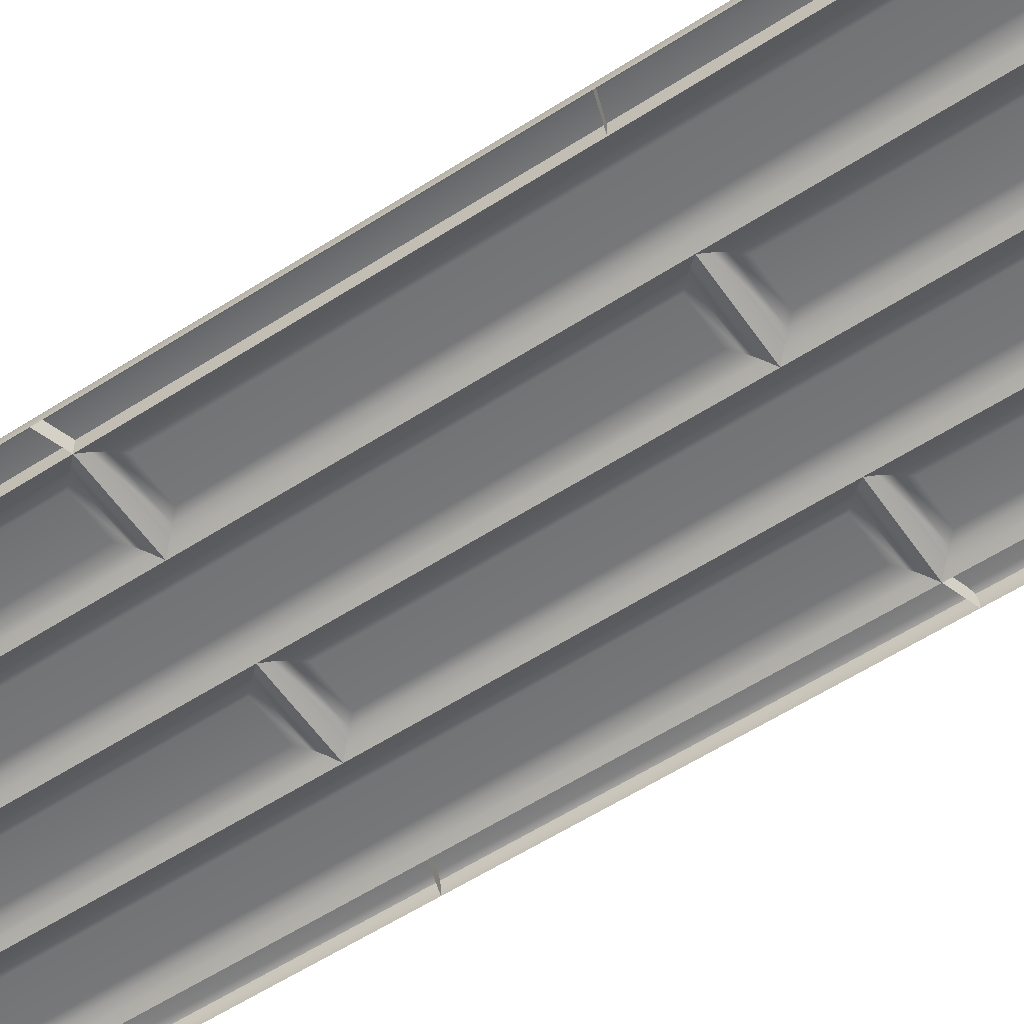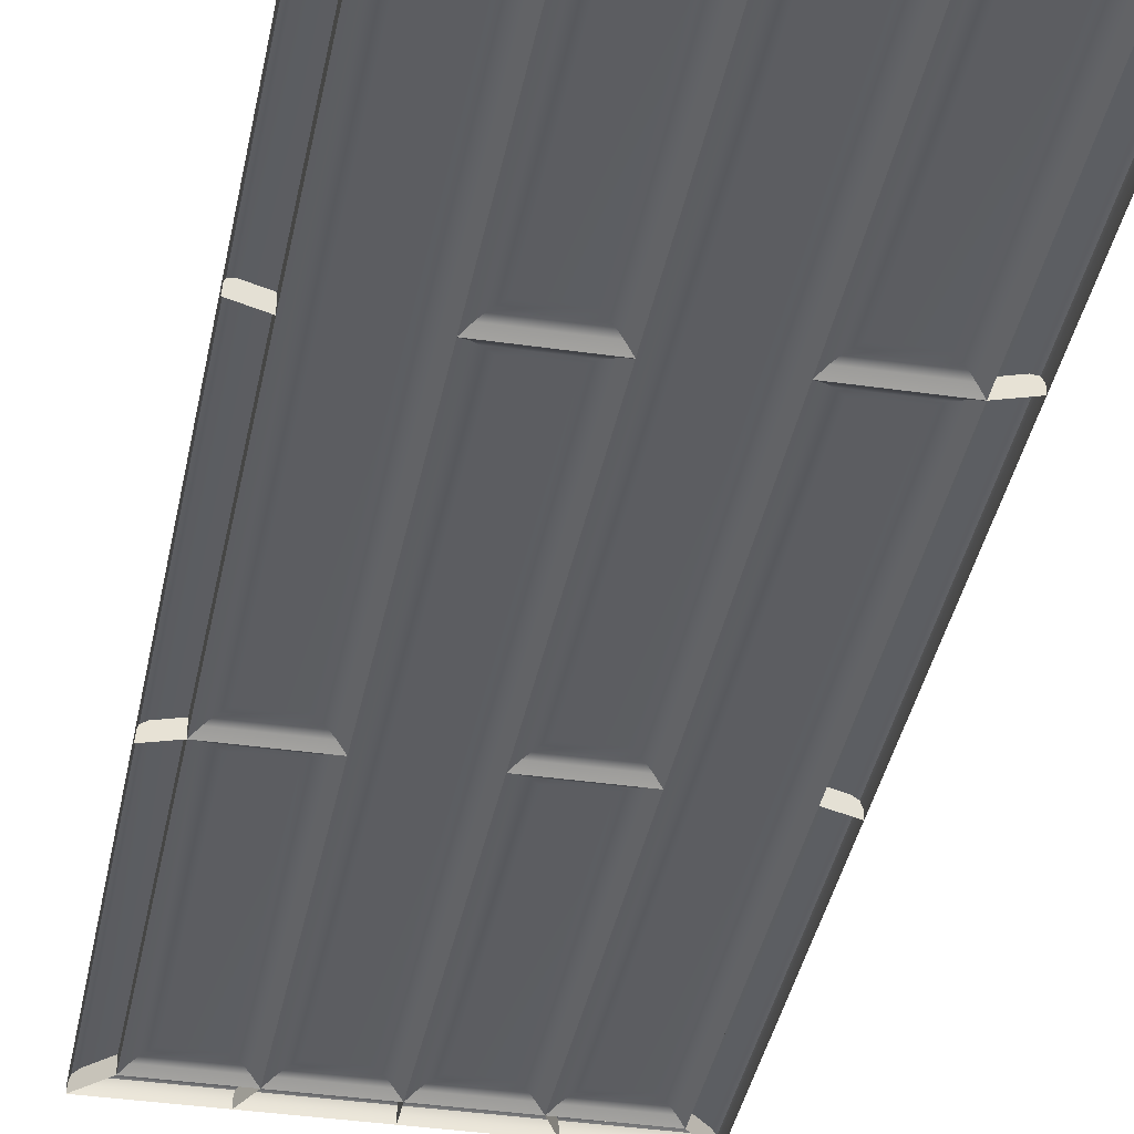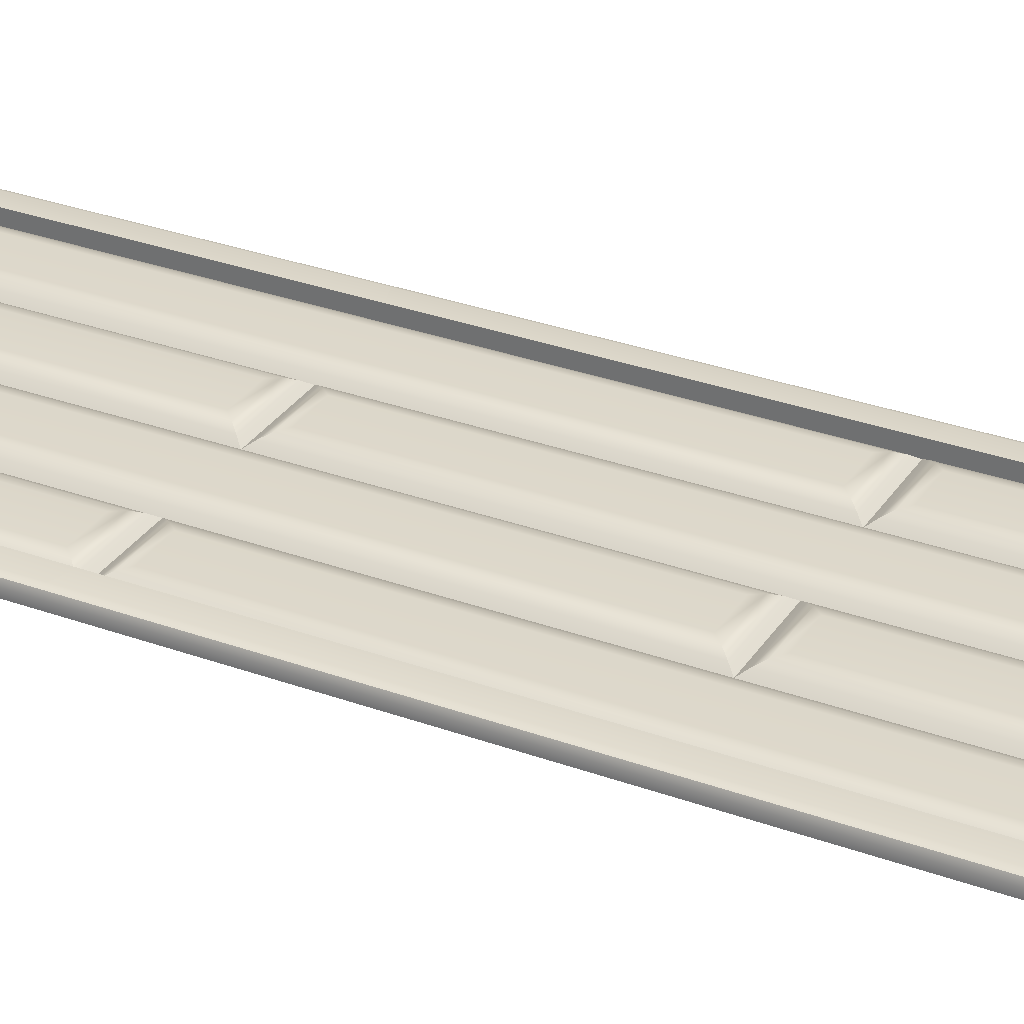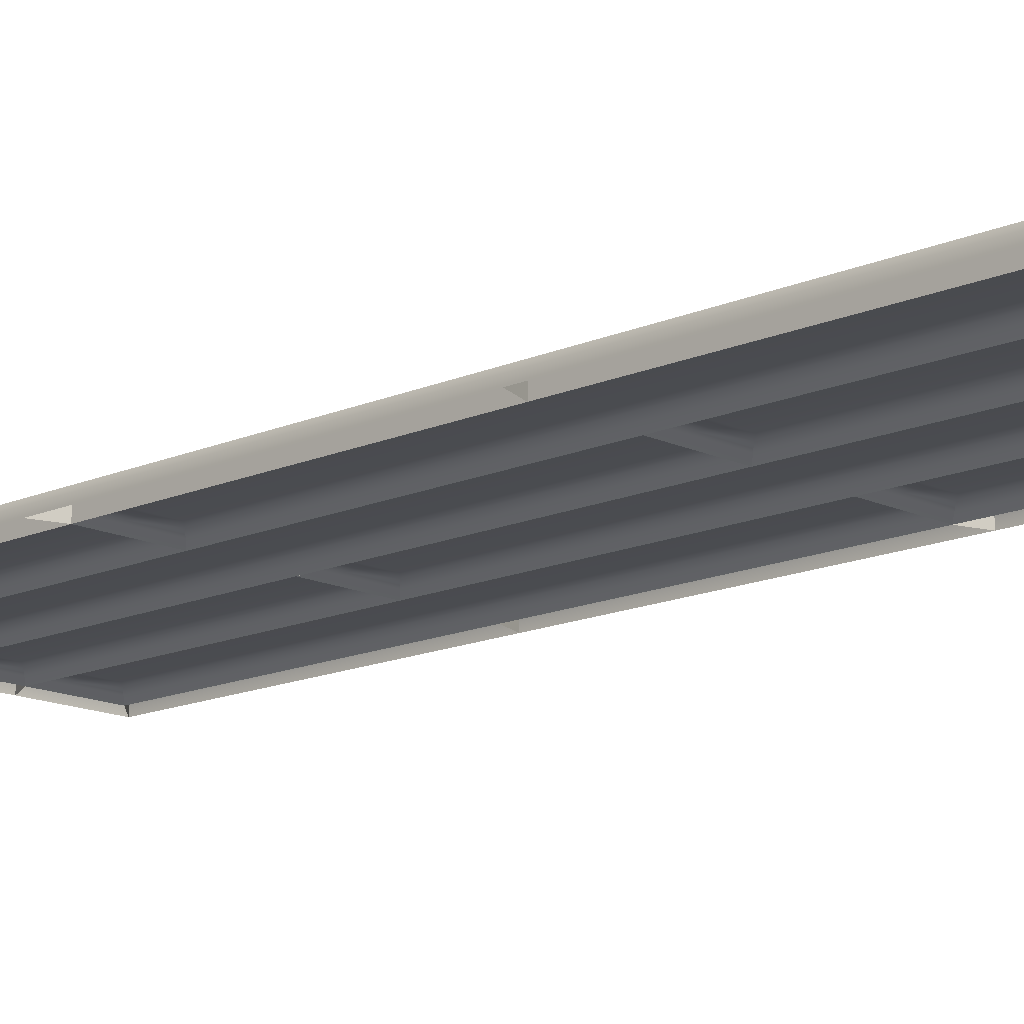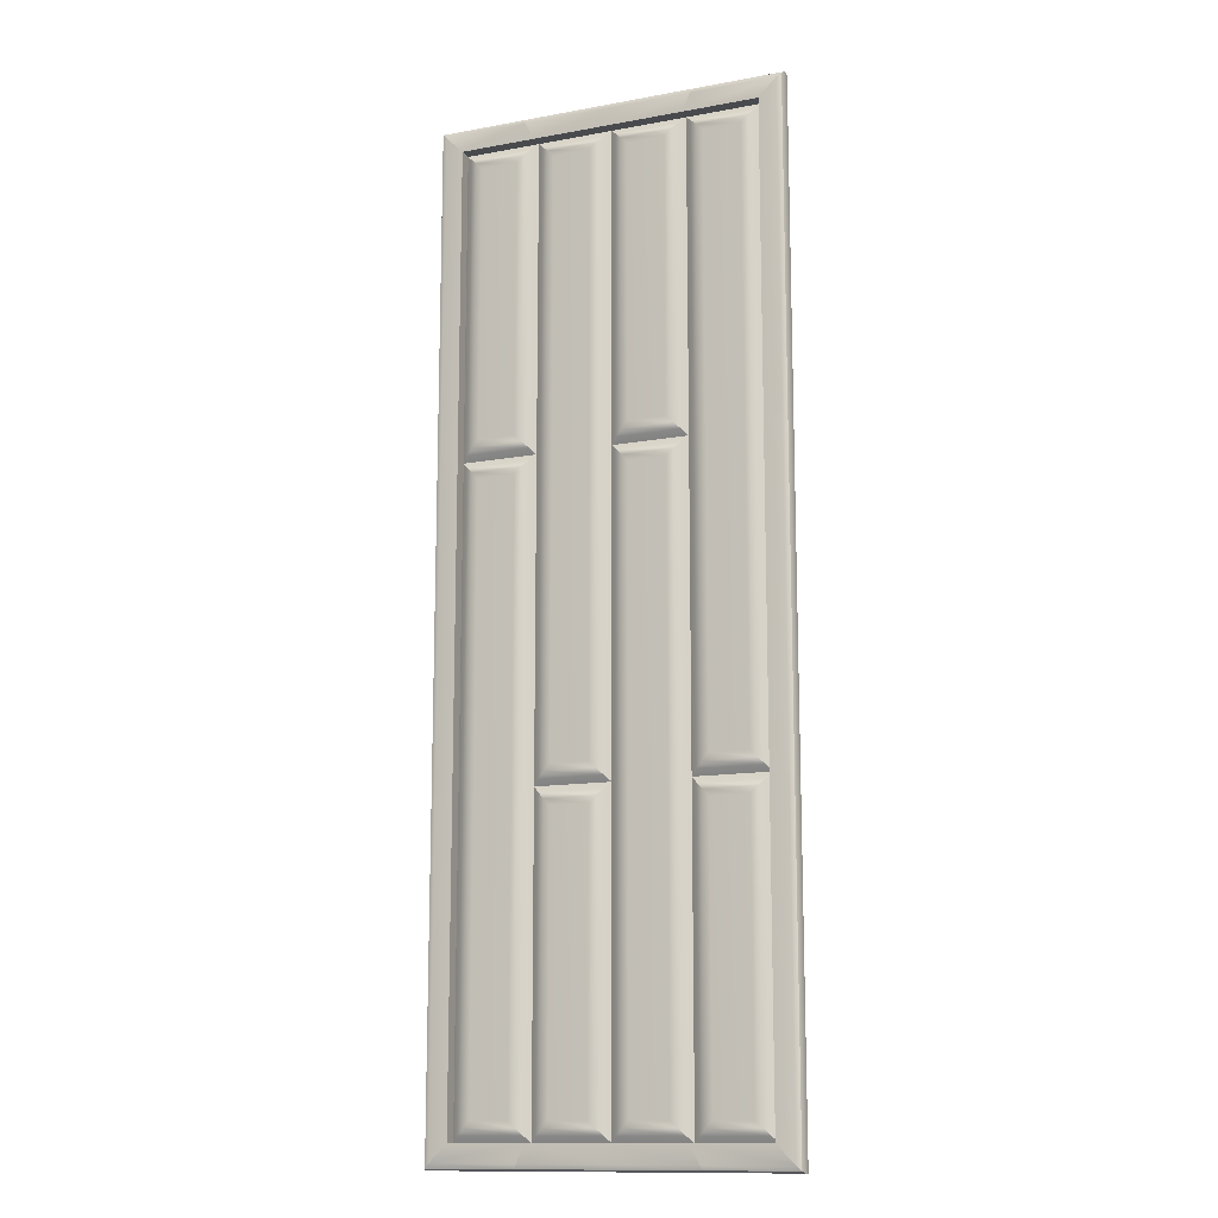
<metadata>
{"format":"obj","ext":"obj","renderer":"f3d","projection":"perspective","resolution":1024,"background":"white","views":[{"elev":-56.6,"azim":124.1,"up":"+Y"},{"elev":-37.0,"azim":-10.6,"up":"+Y"},{"elev":31.1,"azim":117.5,"up":"+Y"},{"elev":-14.6,"azim":-46.0,"up":"+Y"},{"elev":-13.1,"azim":-157.2,"up":"+Z"}]}
</metadata>
<code>
g default
v 1.438 -0.02583 6
v -1.489 -0.02583 6
v 1.438 -0.02583 -2.2
v -1.489 -0.02583 -2.2
v 1.238 -0.02583 -2
v -1.289 -0.02583 -2
v -1.289 -0.02583 5.8
v 1.238 -0.02583 5.8
v -0.6571 -0.02583 5.8
v -0.7571 -0.02583 6
v -0.7571 -0.02583 -2.2
v -0.6571 -0.02583 -2
v -0.02526 -0.02583 5.8
v -0.02526 -0.02583 6
v -0.02526 -0.02583 -2.2
v -0.02526 -0.02583 -2
v 0.6066 -0.02583 5.8
v 0.7066 -0.02583 6
v 0.7066 -0.02583 -2.2
v 0.6066 -0.02583 -2
v -1.289 -0.02583 3.2
v -0.6571 -0.02583 3.2
v -0.02526 -0.02583 3.2
v 0.6066 -0.02583 3.2
v 1.238 -0.02583 3.2
v 1.438 -0.02583 3.267
v -1.489 -0.02583 3.267
v -1.289 -0.02583 0.6001
v -0.6571 -0.02583 0.6001
v -0.02526 -0.02583 0.6001
v 0.6066 -0.02583 0.6001
v 1.238 -0.02583 0.6001
v 1.438 -0.02583 0.5334
v -1.489 -0.02583 0.5334
v 0.6066 0.07942 -2
v 1.238 0.07942 -2
v -1.289 0.07942 0.6001
v -1.289 0.07942 -2
v 1.238 0.07942 5.8
v 0.6066 0.07942 5.8
v 1.238 0.07942 0.6001
v -0.6571 0.07942 5.8
v -1.289 0.07942 5.8
v -0.6571 0.07942 -2
v -0.02526 0.07942 5.8
v -0.02526 0.07942 -2
v 1.238 0.07942 3.2
v -1.289 0.07942 3.2
v 1.077 0.04608 -1.838
v 1.136 0.03697 -1.897
v 1.188 0.01013 -1.95
v 1.188 0.01013 0.6001
v 1.136 0.03687 0.6001
v 1.077 0.04608 0.6001
v 0.7682 0.04608 -1.838
v 0.7095 0.03697 -1.897
v 0.6566 0.01013 -1.95
v 0.7682 0.04608 0.6001
v 0.7096 0.03687 0.6001
v 0.6566 0.01013 0.6001
v 0.7682 0.04608 3.039
v 0.7095 0.03697 3.097
v 0.6566 0.01013 3.15
v 1.077 0.04608 3.039
v 1.136 0.03697 3.097
v 1.188 0.01013 3.15
v -0.8187 0.04608 -1.838
v -0.7601 0.03697 -1.897
v -0.7071 0.01013 -1.95
v -0.7071 0.01013 0.5501
v -0.7601 0.03697 0.4972
v -0.8187 0.04608 0.4385
v -1.127 0.04608 -1.838
v -1.186 0.03697 -1.897
v -1.239 0.01013 -1.95
v -1.127 0.04608 0.4385
v -1.186 0.03697 0.4972
v -1.239 0.01013 0.5501
v -0.1868 0.04608 -1.838
v -0.1282 0.03697 -1.897
v -0.07526 0.01013 -1.95
v -0.07526 0.01013 0.6001
v -0.1282 0.03687 0.6001
v -0.1868 0.04608 0.6001
v -0.4956 0.04608 -1.838
v -0.5542 0.03697 -1.897
v -0.6071 0.01013 -1.95
v -0.4956 0.04608 0.6001
v -0.5542 0.03687 0.6001
v -0.6071 0.01013 0.6001
v -0.4956 0.04608 3.039
v -0.5542 0.03697 3.097
v -0.6071 0.01013 3.15
v -0.1868 0.04608 3.039
v -0.1282 0.03697 3.097
v -0.07526 0.01013 3.15
v 0.445 0.04608 -1.838
v 0.5037 0.03697 -1.897
v 0.5566 0.01013 -1.95
v 0.5566 0.01013 0.5501
v 0.5037 0.03697 0.4972
v 0.445 0.04608 0.4385
v 0.1363 0.04608 -1.838
v 0.07768 0.03697 -1.897
v 0.02475 0.01013 -1.95
v 0.1363 0.04608 0.4385
v 0.07768 0.03697 0.4972
v 0.02475 0.01013 0.5501
v -0.1868 0.04608 3.362
v -0.1282 0.03697 3.303
v -0.07526 0.01013 3.25
v -0.07526 0.01013 5.75
v -0.1282 0.03697 5.697
v -0.1868 0.04608 5.639
v -0.4956 0.04608 3.362
v -0.5542 0.03697 3.303
v -0.6071 0.01013 3.25
v -0.4956 0.04608 5.639
v -0.5542 0.03697 5.697
v -0.6071 0.01013 5.75
v 0.7682 0.04608 3.362
v 0.7095 0.03697 3.303
v 0.6566 0.01013 3.25
v 1.188 0.01013 3.25
v 1.136 0.03697 3.303
v 1.077 0.04608 3.362
v 0.7682 0.04608 5.639
v 0.7095 0.03697 5.697
v 0.6566 0.01013 5.75
v 1.077 0.04608 5.639
v 1.136 0.03697 5.697
v 1.188 0.01013 5.75
v -0.8187 0.04608 0.7617
v -0.7601 0.03697 0.703
v -0.7071 0.01013 0.6501
v -0.7071 0.01013 3.2
v -0.7601 0.03687 3.2
v -0.8187 0.04608 3.2
v -1.127 0.04608 0.7617
v -1.186 0.03697 0.703
v -1.239 0.01013 0.6501
v -1.127 0.04608 3.2
v -1.186 0.03687 3.2
v -1.239 0.01013 3.2
v -1.127 0.04608 5.639
v -1.186 0.03697 5.697
v -1.239 0.01013 5.75
v -0.8187 0.04608 5.639
v -0.7601 0.03697 5.697
v -0.7071 0.01013 5.75
v 0.445 0.04608 0.7617
v 0.5037 0.03697 0.703
v 0.5566 0.01013 0.6501
v 0.5566 0.01013 3.2
v 0.5036 0.03687 3.2
v 0.445 0.04608 3.2
v 0.1363 0.04608 0.7617
v 0.07768 0.03697 0.703
v 0.02475 0.01013 0.6501
v 0.1363 0.04608 3.2
v 0.07771 0.03687 3.2
v 0.02475 0.01013 3.2
v 0.1363 0.04608 5.639
v 0.07768 0.03697 5.697
v 0.02475 0.01013 5.75
v 0.445 0.04608 5.639
v 0.5037 0.03697 5.697
v 0.5566 0.01013 5.75
v 1.386 0.07942 -2.147
v 1.438 0.0268 -2.2
v 1.423 0.06401 -2.185
v 0.6803 0.07942 -2.147
v 0.6989 0.06401 -2.185
v 0.7066 0.0268 -2.2
v -1.436 0.07942 -2.147
v -1.489 0.0268 -2.2
v -1.474 0.06401 -2.185
v -1.436 0.07942 0.551
v -1.474 0.06401 0.5386
v -1.489 0.0268 0.5334
v 1.386 0.07942 5.948
v 1.423 0.06401 5.985
v 1.438 0.0268 6
v 0.6803 0.07942 5.948
v 0.7066 0.0268 6
v 0.6989 0.06401 5.985
v 1.386 0.07942 0.551
v 1.438 0.0268 0.5334
v 1.423 0.06401 0.5386
v -0.7308 0.07942 5.948
v -0.7494 0.06401 5.985
v -0.7571 0.0268 6
v -1.436 0.07942 5.948
v -1.489 0.0268 6
v -1.474 0.06401 5.985
v -0.7494 0.06401 -2.185
v -0.7308 0.07942 -2.147
v -0.7571 0.0268 -2.2
v -0.02526 0.07942 5.948
v -0.02526 0.06401 5.985
v -0.02526 0.0268 6
v -0.02526 0.06401 -2.185
v -0.02526 0.07942 -2.147
v -0.02526 0.0268 -2.2
v 1.386 0.07942 3.249
v 1.423 0.06401 3.262
v 1.438 0.0268 3.267
v -1.474 0.06401 3.262
v -1.436 0.07942 3.249
v -1.489 0.0268 3.267
g pCube3
f 169 172 35 36
f 175 178 37 38
f 184 181 39 40
f 187 169 36 41
f 193 190 42 43
f 44 197 175 38
f 190 199 45 42
f 46 203 197 44
f 199 184 40 45
f 35 172 203 46
f 181 205 47 39
f 48 209 193 43
f 205 187 41 47
f 37 178 209 48
f 3 19 174 170
f 20 5 36 35
f 4 34 180 176
f 28 6 38 37
f 18 1 183 185
f 8 17 40 39
f 33 3 170 188
f 5 32 41 36
f 2 10 192 194
f 9 7 43 42
f 11 4 176 198
f 6 12 44 38
f 10 14 201 192
f 13 9 42 45
f 15 11 198 204
f 12 16 46 44
f 14 18 185 201
f 17 13 45 40
f 19 15 204 174
f 16 20 35 46
f 1 26 207 183
f 25 8 39 47
f 27 2 194 210
f 7 21 48 43
f 26 33 188 207
f 32 25 47 41
f 34 27 210 180
f 21 28 37 48
f 51 50 53 52
f 50 49 54 53
f 69 68 71 70
f 68 67 72 71
f 81 80 83 82
f 80 79 84 83
f 99 98 101 100
f 98 97 102 101
f 111 110 113 112
f 110 109 114 113
f 123 122 125 124
f 122 121 126 125
f 135 134 137 136
f 134 133 138 137
f 153 152 155 154
f 152 151 156 155
f 54 49 55 58 61 64
f 72 67 73 76
f 84 79 85 88 91 94
f 102 97 103 106
f 114 109 115 118
f 126 121 127 130
f 138 133 139 142 145 148
f 156 151 157 160 163 166
f 32 5 51 52
f 5 20 57 51
f 20 31 60 57
f 31 24 63 60
f 24 25 66 63
f 25 32 52 66
f 29 12 69 70
f 12 6 75 69
f 6 28 78 75
f 28 29 70 78
f 30 16 81 82
f 16 12 87 81
f 12 29 90 87
f 29 22 93 90
f 22 23 96 93
f 23 30 82 96
f 31 20 99 100
f 20 16 105 99
f 16 30 108 105
f 30 31 100 108
f 13 23 111 112
f 23 22 117 111
f 22 9 120 117
f 9 13 112 120
f 25 24 123 124
f 24 17 129 123
f 17 8 132 129
f 8 25 124 132
f 22 29 135 136
f 29 28 141 135
f 28 21 144 141
f 21 7 147 144
f 7 9 150 147
f 9 22 136 150
f 24 31 153 154
f 31 30 159 153
f 30 23 162 159
f 23 13 165 162
f 13 17 168 165
f 17 24 154 168
f 49 50 56 55
f 50 51 57 56
f 55 56 59 58
f 56 57 60 59
f 58 59 62 61
f 59 60 63 62
f 61 62 65 64
f 62 63 66 65
f 52 53 65 66
f 53 54 64 65
f 67 68 74 73
f 68 69 75 74
f 73 74 77 76
f 74 75 78 77
f 70 71 77 78
f 71 72 76 77
f 79 80 86 85
f 80 81 87 86
f 85 86 89 88
f 86 87 90 89
f 88 89 92 91
f 89 90 93 92
f 91 92 95 94
f 92 93 96 95
f 82 83 95 96
f 83 84 94 95
f 97 98 104 103
f 98 99 105 104
f 103 104 107 106
f 104 105 108 107
f 100 101 107 108
f 101 102 106 107
f 109 110 116 115
f 110 111 117 116
f 115 116 119 118
f 116 117 120 119
f 112 113 119 120
f 113 114 118 119
f 121 122 128 127
f 122 123 129 128
f 127 128 131 130
f 128 129 132 131
f 124 125 131 132
f 125 126 130 131
f 133 134 140 139
f 134 135 141 140
f 139 140 143 142
f 140 141 144 143
f 142 143 146 145
f 143 144 147 146
f 145 146 149 148
f 146 147 150 149
f 136 137 149 150
f 137 138 148 149
f 151 152 158 157
f 152 153 159 158
f 157 158 161 160
f 158 159 162 161
f 160 161 164 163
f 161 162 165 164
f 163 164 167 166
f 164 165 168 167
f 154 155 167 168
f 155 156 166 167
f 169 171 173 172
f 171 170 174 173
f 175 177 179 178
f 177 176 180 179
f 183 182 186 185
f 182 181 184 186
f 170 171 189 188
f 171 169 187 189
f 192 191 195 194
f 191 190 193 195
f 197 196 177 175
f 196 198 176 177
f 201 200 191 192
f 200 199 190 191
f 203 202 196 197
f 202 204 198 196
f 185 186 200 201
f 186 184 199 200
f 172 173 202 203
f 173 174 204 202
f 207 206 182 183
f 206 205 181 182
f 209 208 195 193
f 208 210 194 195
f 188 189 206 207
f 189 187 205 206
f 178 179 208 209
f 179 180 210 208
f 169 36 5 3 170 171
f 19 20 35 172 173 174
f 175 38 6 4 176 177
f 34 28 37 178 179 180
f 1 8 39 181 182 183
f 184 40 17 18 185 186
f 3 5 36 169 171 170
f 187 41 32 33 188 189
f 10 9 42 190 191 192
f 193 43 7 2 194 195
f 196 197 44 12 11 198
f 4 6 38 175 177 176
f 14 13 45 199 200 201
f 190 42 9 10 192 191
f 202 203 46 16 15 204
f 11 12 44 197 196 198
f 18 17 40 184 186 185
f 199 45 13 14 201 200
f 173 172 35 20 19 174
f 15 16 46 203 202 204
f 26 25 47 205 206 207
f 181 39 8 1 183 182
f 208 209 48 21 27 210
f 2 7 43 193 195 194
f 33 32 41 187 189 188
f 205 47 25 26 207 206
f 179 178 37 28 34 180
f 27 21 48 209 208 210

</code>
